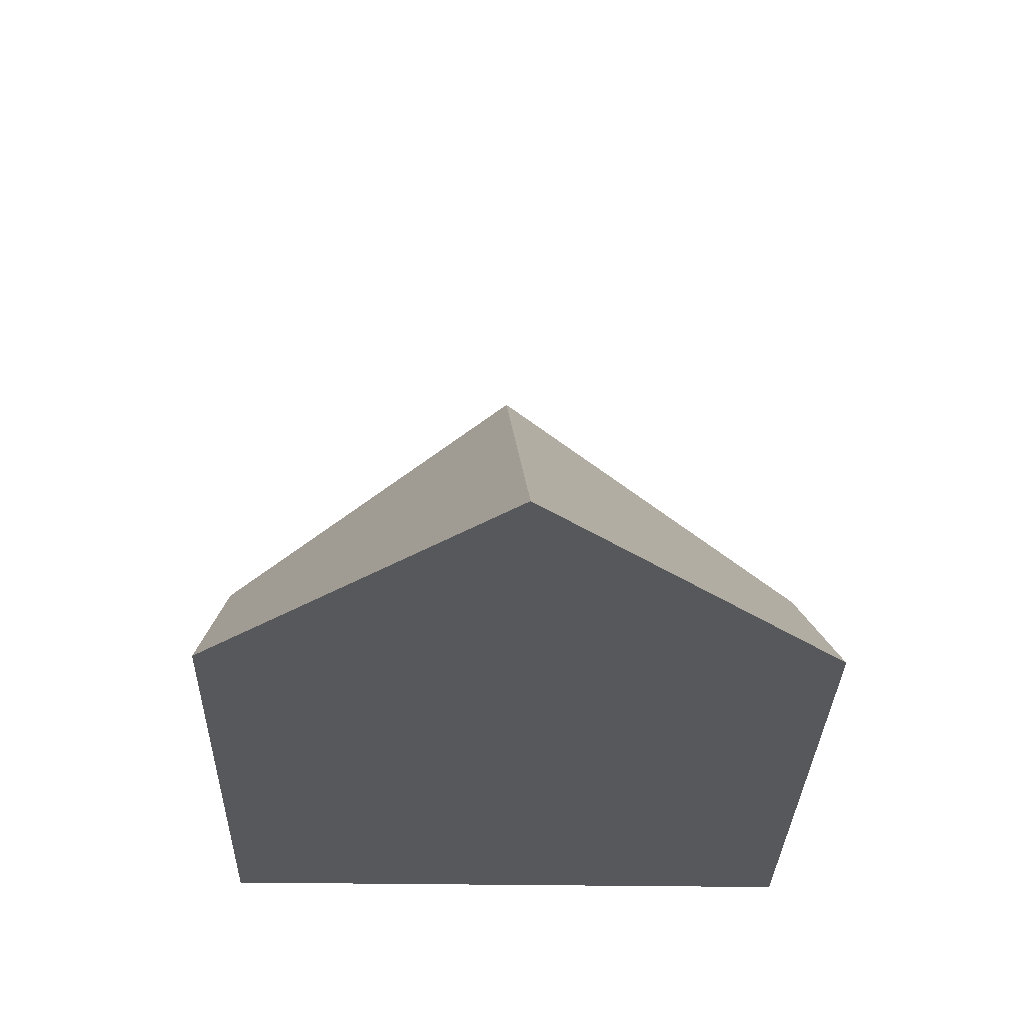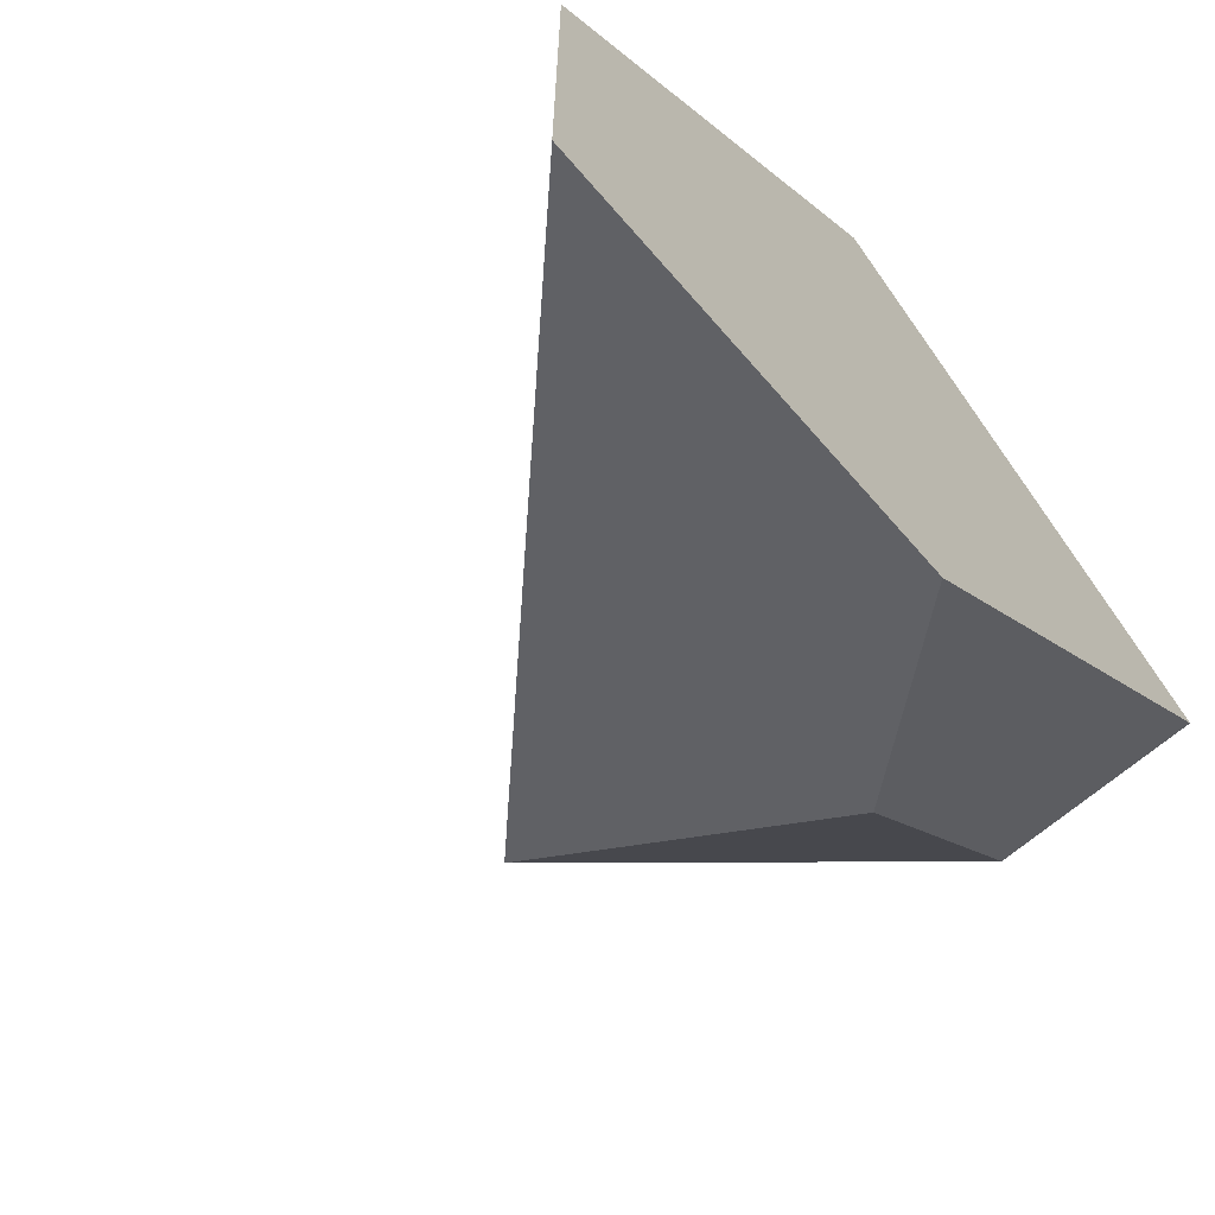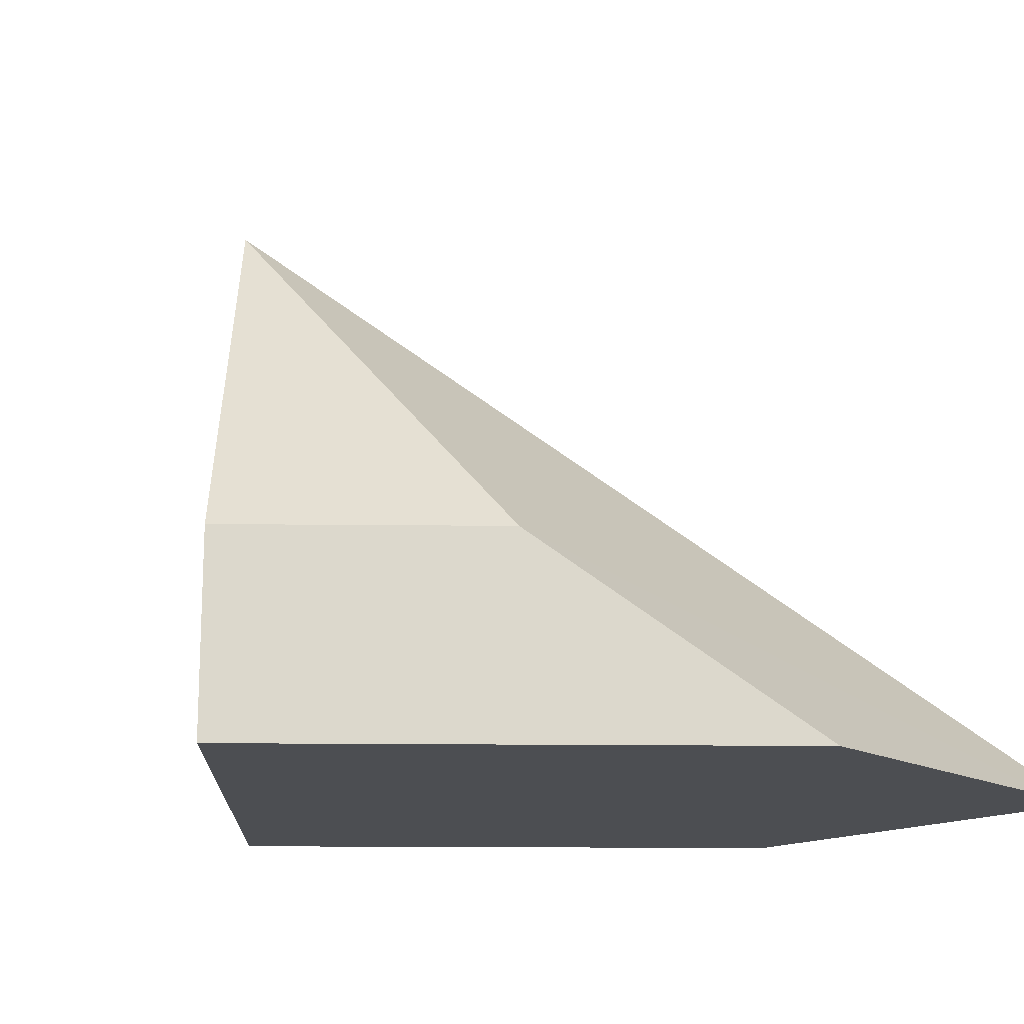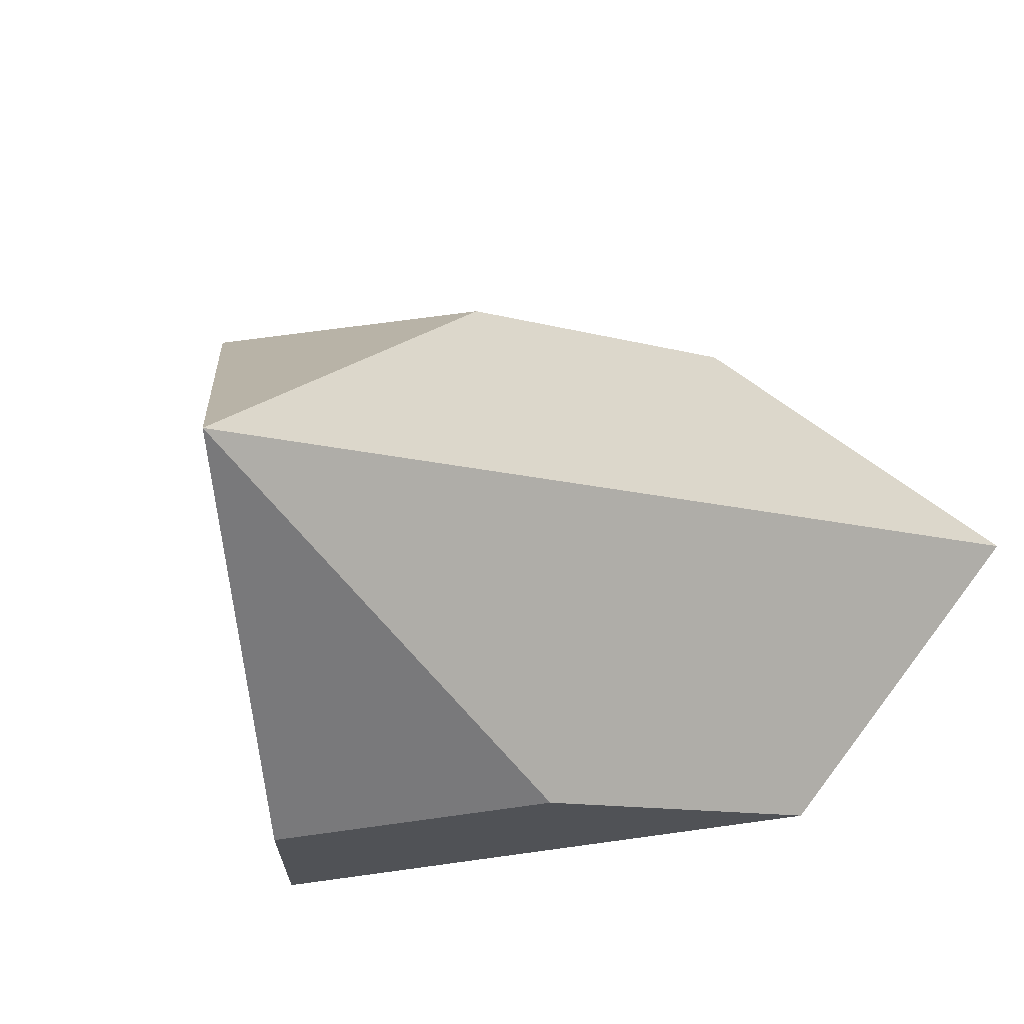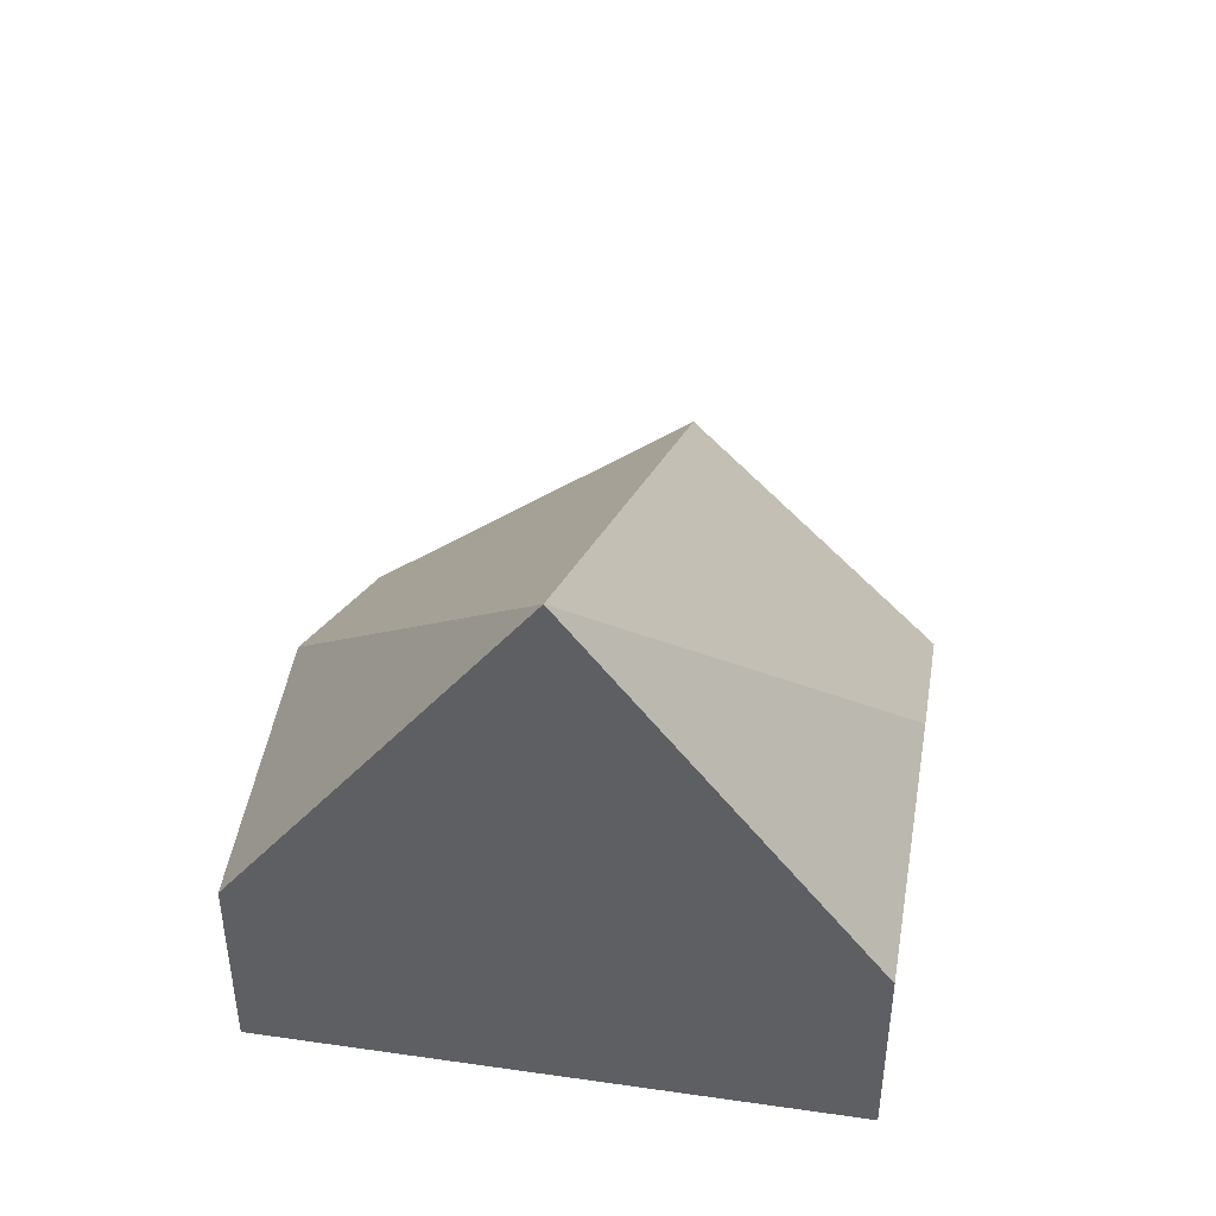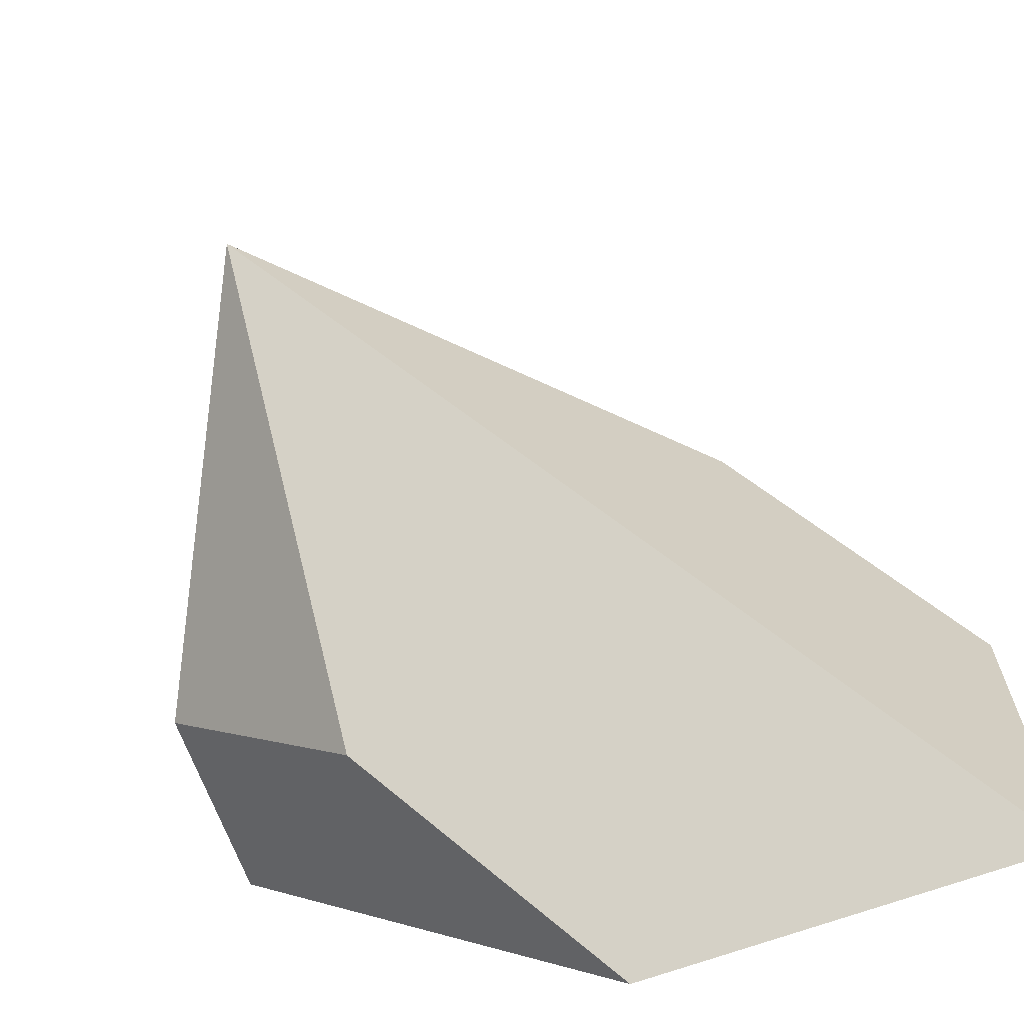
<metadata>
{"format":"obj","ext":"obj","renderer":"f3d","projection":"perspective","resolution":1024,"background":"white","views":[{"elev":-28.7,"azim":-136.4,"up":"+Y"},{"elev":-66.4,"azim":-49.1,"up":"+Z"},{"elev":-17.0,"azim":133.7,"up":"+Y"},{"elev":68.1,"azim":127.1,"up":"+Y"},{"elev":46.7,"azim":54.4,"up":"+Y"},{"elev":-67.6,"azim":-159.9,"up":"+Z"}]}
</metadata>
<code>
o meDestruct_cell
v 0.3323 0.4179 -0.3332
v -0.3333 0.4175 0.3319
v -0.001042 1.083 -0.000426
v -0.000733 0.4182 -0.666
v -0.6651 0.4176 -0.000114
v -0.9985 0.08488 -0.9978
v -0.9984 0.08488 -0.365
v -0.9111 0.08488 -0.998
v -0.3336 0.08488 -0.9984
v 0.3316 0.08488 -0.3337
v -0.2456 0.08488 0.2443
v -0.333 0.08488 0.3316
v -0.9548 0.08488 -0.2895
v -0.9983 0.08488 -0.3331
v -0.9985 0.08488 -0.9978
v -0.9111 0.08488 -0.998
v -0.2456 0.08488 0.2443
v -0.333 0.08488 0.3316
v 0.3316 0.08488 -0.3337
v -0.3336 0.08488 -0.9984
v -0.9984 0.08488 -0.365
v -0.9548 0.08488 -0.2895
v -0.9983 0.08488 -0.3331
f 3 15 21
f 3 16 15
f 20 16 4
f 1 17 19
f 18 6 9
f 12 2 13
f 5 13 2
f 5 21 23
f 1 4 3
f 5 2 3
f 3 12 17
f 19 4 1
f 3 4 16
f 10 11 18
f 18 22 14
f 14 7 6
f 6 8 9
f 9 10 18
f 18 14 6
f 5 23 13
f 5 3 21
f 17 1 3
f 3 2 12
f 19 20 4

</code>
